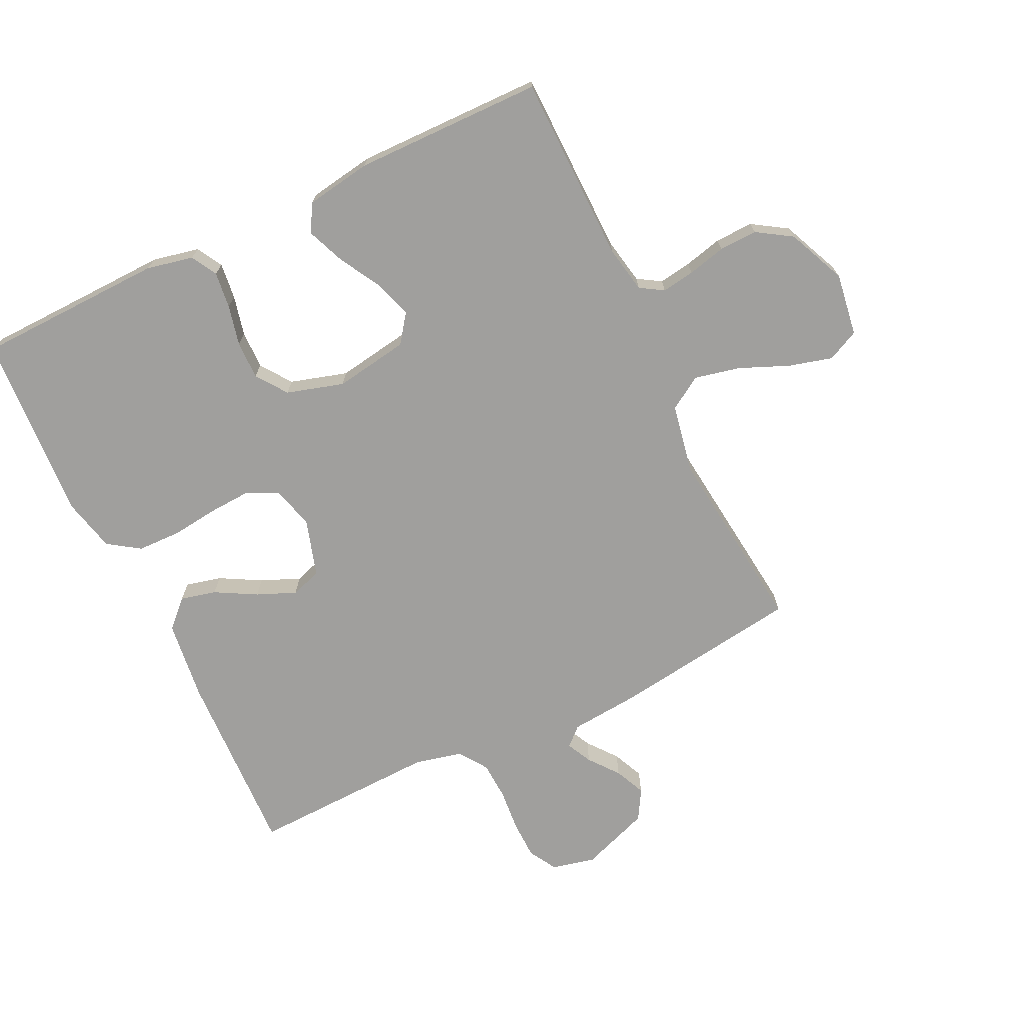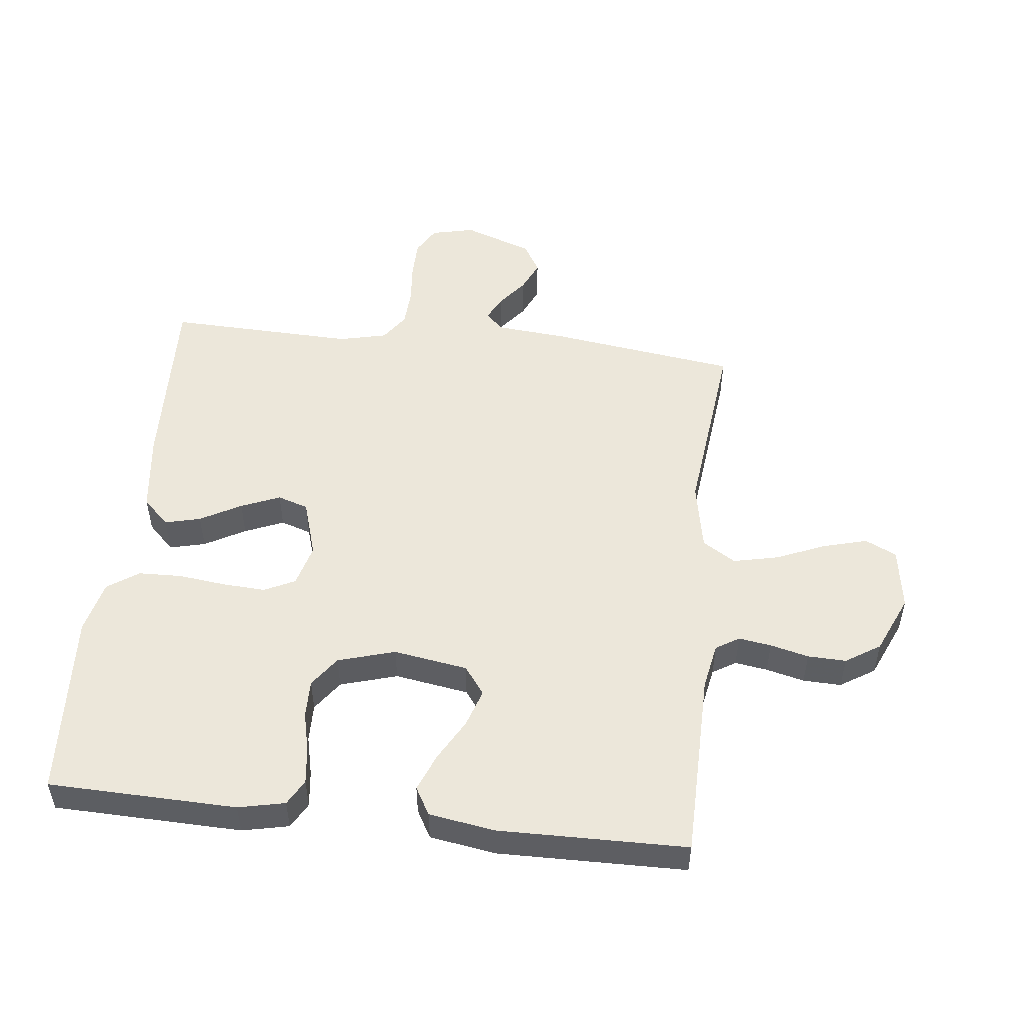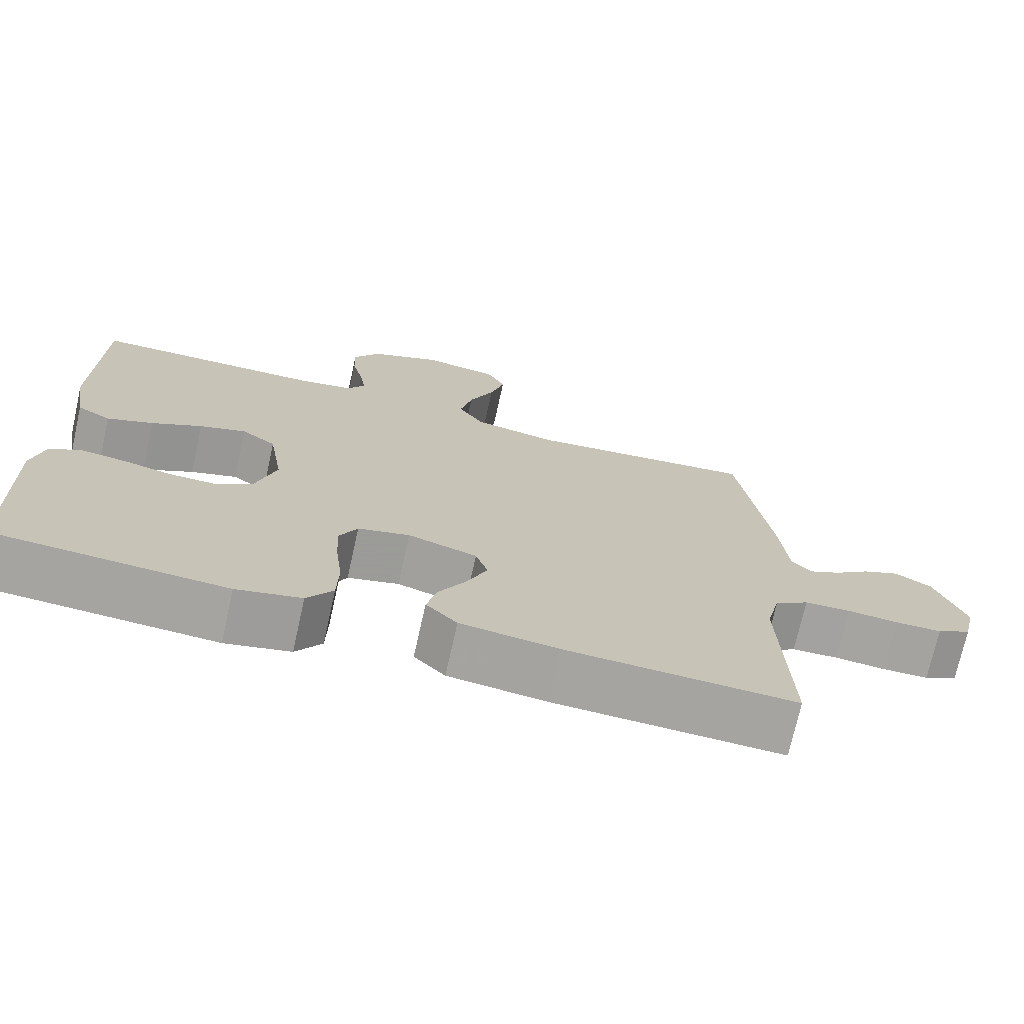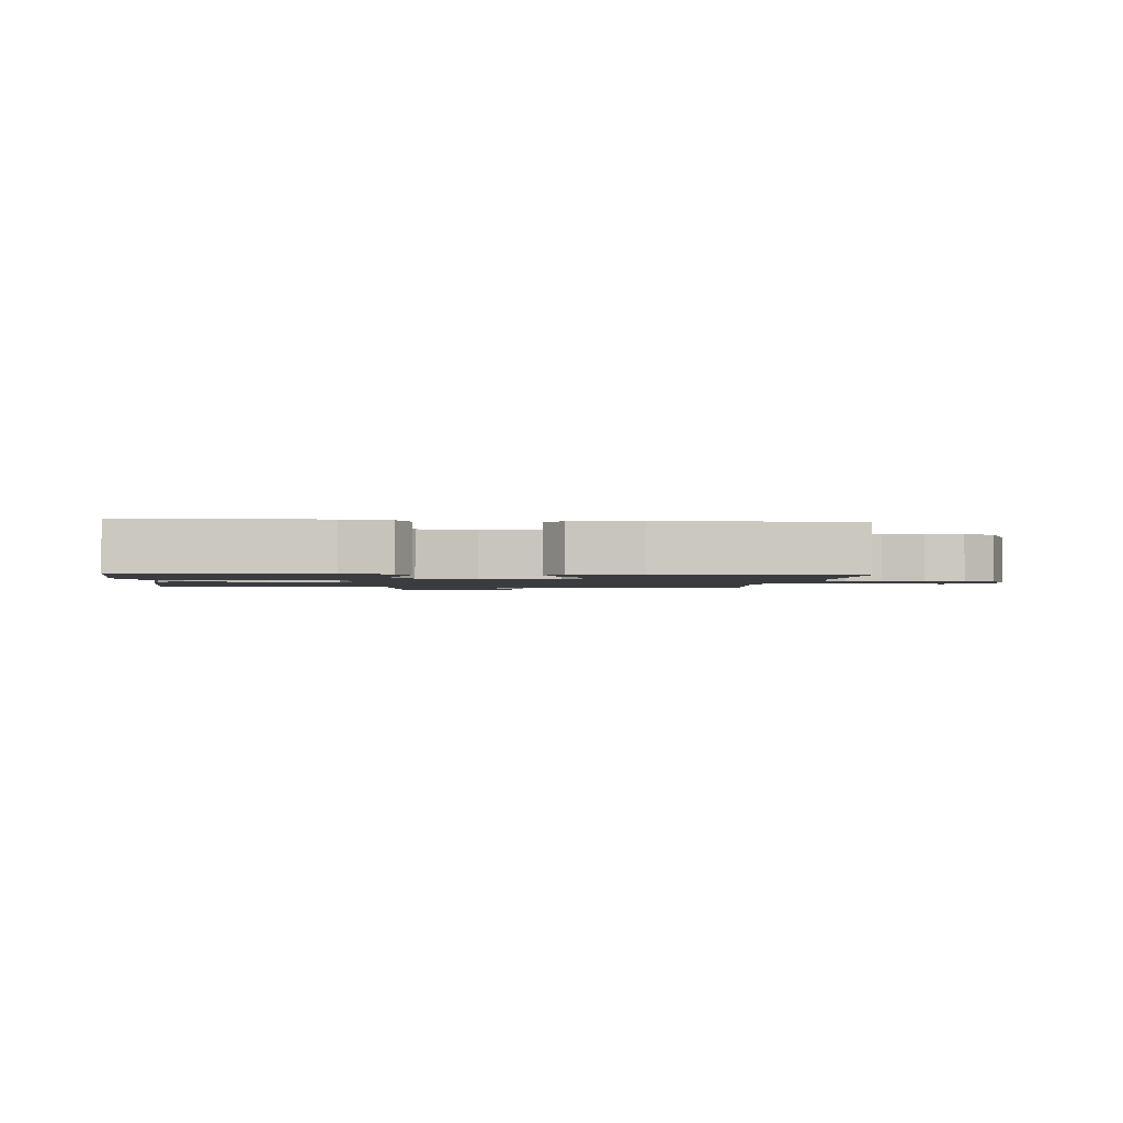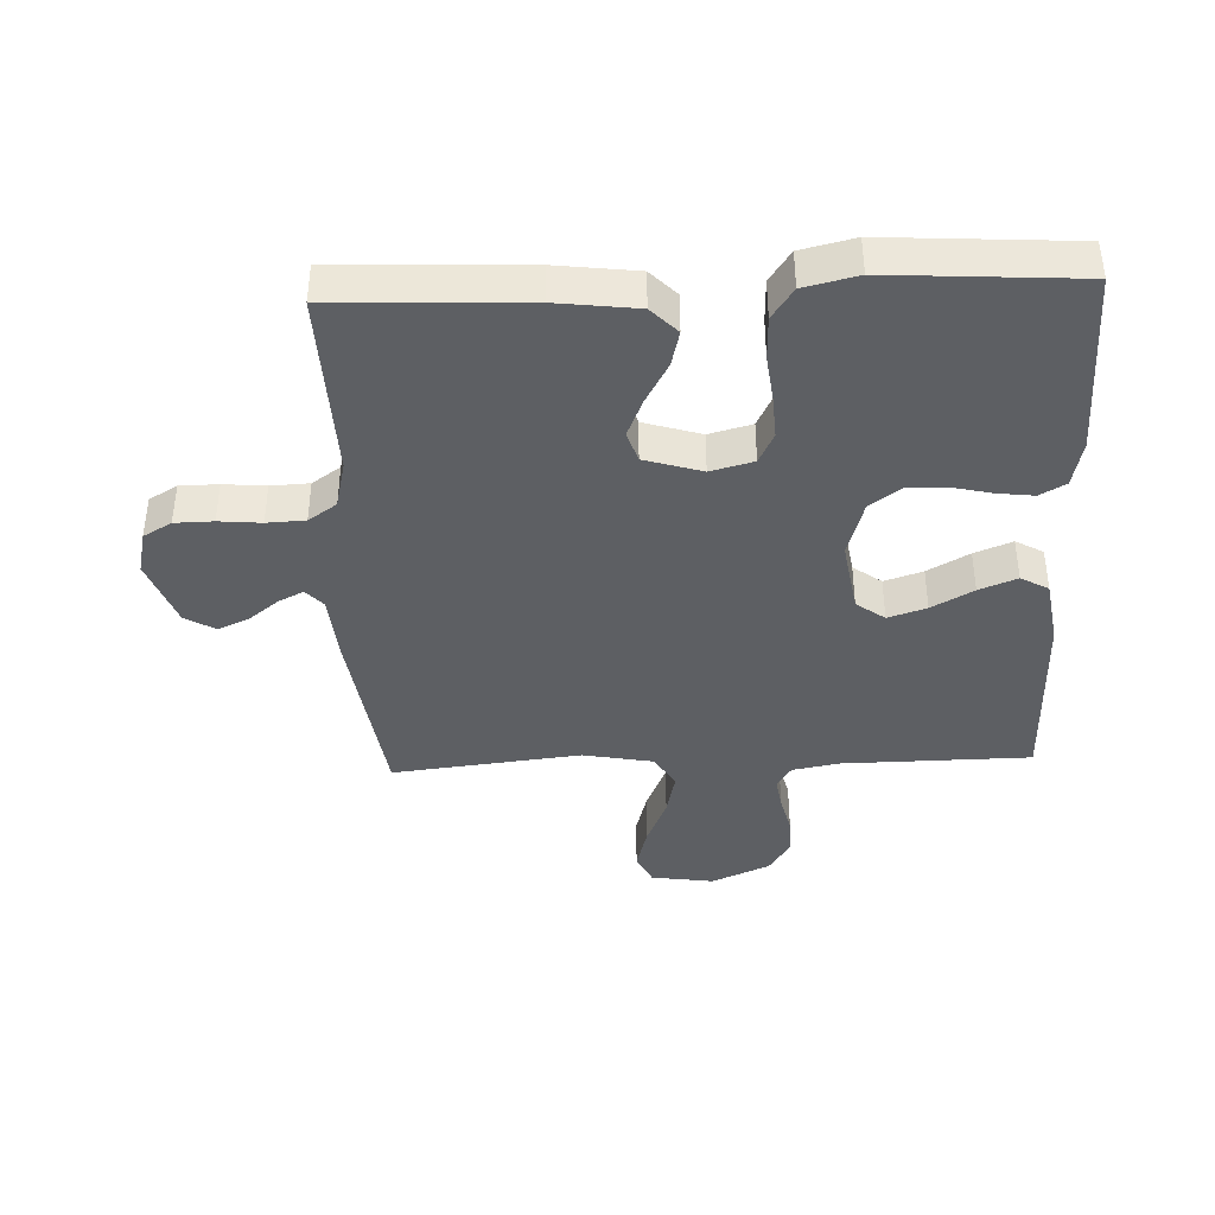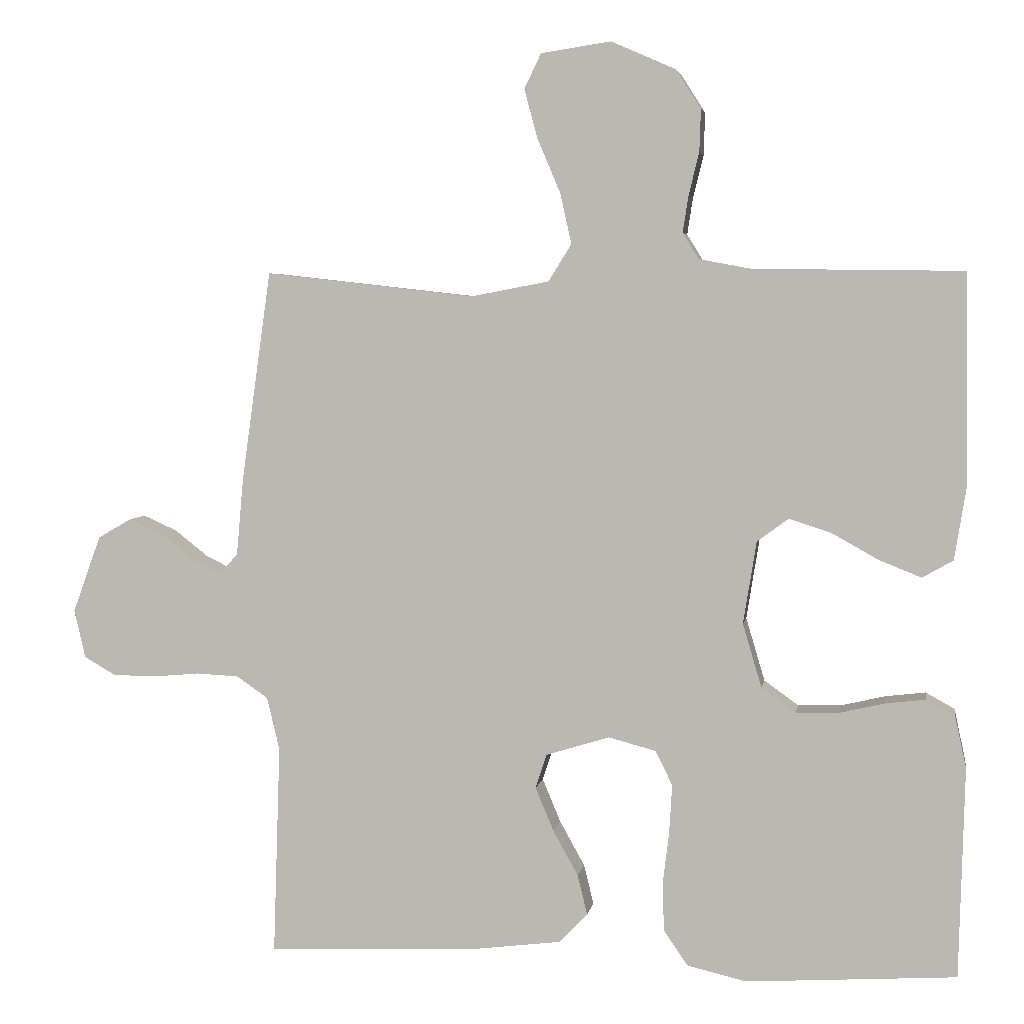
<metadata>
{"format":"obj","ext":"obj","renderer":"f3d","projection":"perspective","resolution":1024,"background":"white","views":[{"elev":-71.3,"azim":-64.3,"up":"+Y"},{"elev":51.2,"azim":-83.6,"up":"+Y"},{"elev":-73.0,"azim":-12.6,"up":"+Z"},{"elev":-1.6,"azim":-95.6,"up":"+Y"},{"elev":-40.0,"azim":-177.7,"up":"+Y"},{"elev":4.3,"azim":-170.7,"up":"+Z"}]}
</metadata>
<code>
v 0.5 0.07 -0.5
v 0.2 0.07 -0.488
v 0.072 0.07 -0.472
v 0.031 0.07 -0.43
v 0.045 0.07 -0.373
v 0.081 0.07 -0.308
v 0.107 0.07 -0.246
v 0.091 0.07 -0.197
v 0 0.07 -0.169
v -0.068 0.07 -0.187
v -0.092 0.07 -0.236
v -0.088 0.07 -0.305
v -0.079 0.07 -0.38
v -0.081 0.07 -0.449
v -0.115 0.07 -0.499
v -0.2 0.07 -0.519
v -0.5 0.07 -0.5
v -0.508 0.07 -0.2
v -0.492 0.07 -0.126
v -0.451 0.07 -0.103
v -0.393 0.07 -0.11
v -0.329 0.07 -0.125
v -0.268 0.07 -0.126
v -0.219 0.07 -0.091
v -0.192 0.07 0
v -0.211 0.07 0.118
v -0.256 0.07 0.151
v -0.317 0.07 0.131
v -0.383 0.07 0.094
v -0.443 0.07 0.07
v -0.487 0.07 0.095
v -0.504 0.07 0.2
v -0.5 0.07 0.5
v -0.2 0.07 0.504
v -0.126 0.07 0.518
v -0.103 0.07 0.555
v -0.111 0.07 0.607
v -0.126 0.07 0.668
v -0.128 0.07 0.729
v -0.093 0.07 0.784
v 0 0.07 0.825
v 0.1 0.07 0.81
v 0.124 0.07 0.76
v 0.105 0.07 0.69
v 0.072 0.07 0.612
v 0.056 0.07 0.54
v 0.089 0.07 0.487
v 0.2 0.07 0.466
v 0.5 0.07 0.5
v 0.542 0.07 0.2
v 0.552 0.07 0.088
v 0.579 0.07 0.059
v 0.619 0.07 0.079
v 0.666 0.07 0.116
v 0.715 0.07 0.138
v 0.763 0.07 0.11
v 0.803 0.07 0
v 0.787 0.07 -0.069
v 0.742 0.07 -0.095
v 0.681 0.07 -0.096
v 0.614 0.07 -0.09
v 0.553 0.07 -0.093
v 0.508 0.07 -0.124
v 0.49 0.07 -0.2
v 0.5 0 -0.5
v 0.2 0 -0.488
v 0.072 0 -0.472
v 0.031 0 -0.43
v 0.045 0 -0.373
v 0.081 0 -0.308
v 0.107 0 -0.246
v 0.091 0 -0.197
v 0 0 -0.169
v -0.068 0 -0.187
v -0.092 0 -0.236
v -0.088 0 -0.305
v -0.079 0 -0.38
v -0.081 0 -0.449
v -0.115 0 -0.499
v -0.2 0 -0.519
v -0.5 0 -0.5
v -0.508 0 -0.2
v -0.492 0 -0.126
v -0.451 0 -0.103
v -0.393 0 -0.11
v -0.329 0 -0.125
v -0.268 0 -0.126
v -0.219 0 -0.091
v -0.192 0 0
v -0.211 0 0.118
v -0.256 0 0.151
v -0.317 0 0.131
v -0.383 0 0.094
v -0.443 0 0.07
v -0.487 0 0.095
v -0.504 0 0.2
v -0.5 0 0.5
v -0.2 0 0.504
v -0.126 0 0.518
v -0.103 0 0.555
v -0.111 0 0.607
v -0.126 0 0.668
v -0.128 0 0.729
v -0.093 0 0.784
v 0 0 0.825
v 0.1 0 0.81
v 0.124 0 0.76
v 0.105 0 0.69
v 0.072 0 0.612
v 0.056 0 0.54
v 0.089 0 0.487
v 0.2 0 0.466
v 0.5 0 0.5
v 0.542 0 0.2
v 0.552 0 0.088
v 0.579 0 0.059
v 0.619 0 0.079
v 0.666 0 0.116
v 0.715 0 0.138
v 0.763 0 0.11
v 0.803 0 0
v 0.787 0 -0.069
v 0.742 0 -0.095
v 0.681 0 -0.096
v 0.614 0 -0.09
v 0.553 0 -0.093
v 0.508 0 -0.124
v 0.49 0 -0.2
f 59 60 61
f 58 59 61
f 57 58 61
f 56 57 61
f 55 56 61
f 54 55 61
f 53 54 61
f 52 53 61 62
f 51 52 62 63
f 51 63 64
f 50 51 64
f 49 50 64
f 48 49 64
f 43 44 45
f 42 43 45
f 41 42 45
f 40 41 45
f 39 40 45
f 38 39 45
f 37 38 45
f 36 37 45 46
f 35 36 46 47
f 32 33 34
f 31 32 34
f 30 31 34
f 29 30 34
f 28 29 34
f 35 47 48
f 34 35 48
f 28 34 48
f 27 28 48
f 20 21 22
f 19 20 22
f 18 19 22
f 17 18 22
f 16 17 22
f 15 16 22
f 14 15 22
f 13 14 22
f 12 13 22
f 11 12 22 23
f 10 11 23 24
f 4 5 6
f 3 4 6
f 2 3 6
f 1 2 6
f 64 1 6
f 64 6 7
f 26 27 48 64
f 25 26 64
f 9 10 24 25
f 8 9 25 64
f 7 8 64
f 125 124 123
f 125 123 122
f 125 122 121
f 125 121 120
f 125 120 119
f 125 119 118
f 125 118 117
f 126 125 117 116
f 127 126 116 115
f 128 127 115
f 128 115 114
f 128 114 113
f 128 113 112
f 109 108 107
f 109 107 106
f 109 106 105
f 109 105 104
f 109 104 103
f 109 103 102
f 109 102 101
f 110 109 101 100
f 111 110 100 99
f 98 97 96
f 98 96 95
f 98 95 94
f 98 94 93
f 98 93 92
f 112 111 99
f 112 99 98
f 112 98 92
f 112 92 91
f 86 85 84
f 86 84 83
f 86 83 82
f 86 82 81
f 86 81 80
f 86 80 79
f 86 79 78
f 86 78 77
f 86 77 76
f 87 86 76 75
f 88 87 75 74
f 70 69 68
f 70 68 67
f 70 67 66
f 70 66 65
f 70 65 128
f 71 70 128
f 128 112 91 90
f 128 90 89
f 89 88 74 73
f 128 89 73 72
f 128 72 71
f 1 65 66 2
f 2 66 67 3
f 3 67 68 4
f 4 68 69 5
f 5 69 70 6
f 6 70 71 7
f 7 71 72 8
f 8 72 73 9
f 9 73 74 10
f 10 74 75 11
f 11 75 76 12
f 12 76 77 13
f 13 77 78 14
f 14 78 79 15
f 15 79 80 16
f 16 80 81 17
f 17 81 82 18
f 18 82 83 19
f 19 83 84 20
f 20 84 85 21
f 21 85 86 22
f 22 86 87 23
f 23 87 88 24
f 24 88 89 25
f 25 89 90 26
f 26 90 91 27
f 27 91 92 28
f 28 92 93 29
f 29 93 94 30
f 30 94 95 31
f 31 95 96 32
f 32 96 97 33
f 33 97 98 34
f 34 98 99 35
f 35 99 100 36
f 36 100 101 37
f 37 101 102 38
f 38 102 103 39
f 39 103 104 40
f 40 104 105 41
f 41 105 106 42
f 42 106 107 43
f 43 107 108 44
f 44 108 109 45
f 45 109 110 46
f 46 110 111 47
f 47 111 112 48
f 48 112 113 49
f 49 113 114 50
f 50 114 115 51
f 51 115 116 52
f 52 116 117 53
f 53 117 118 54
f 54 118 119 55
f 55 119 120 56
f 56 120 121 57
f 57 121 122 58
f 58 122 123 59
f 59 123 124 60
f 60 124 125 61
f 61 125 126 62
f 62 126 127 63
f 63 127 128 64
f 64 128 65 1

</code>
